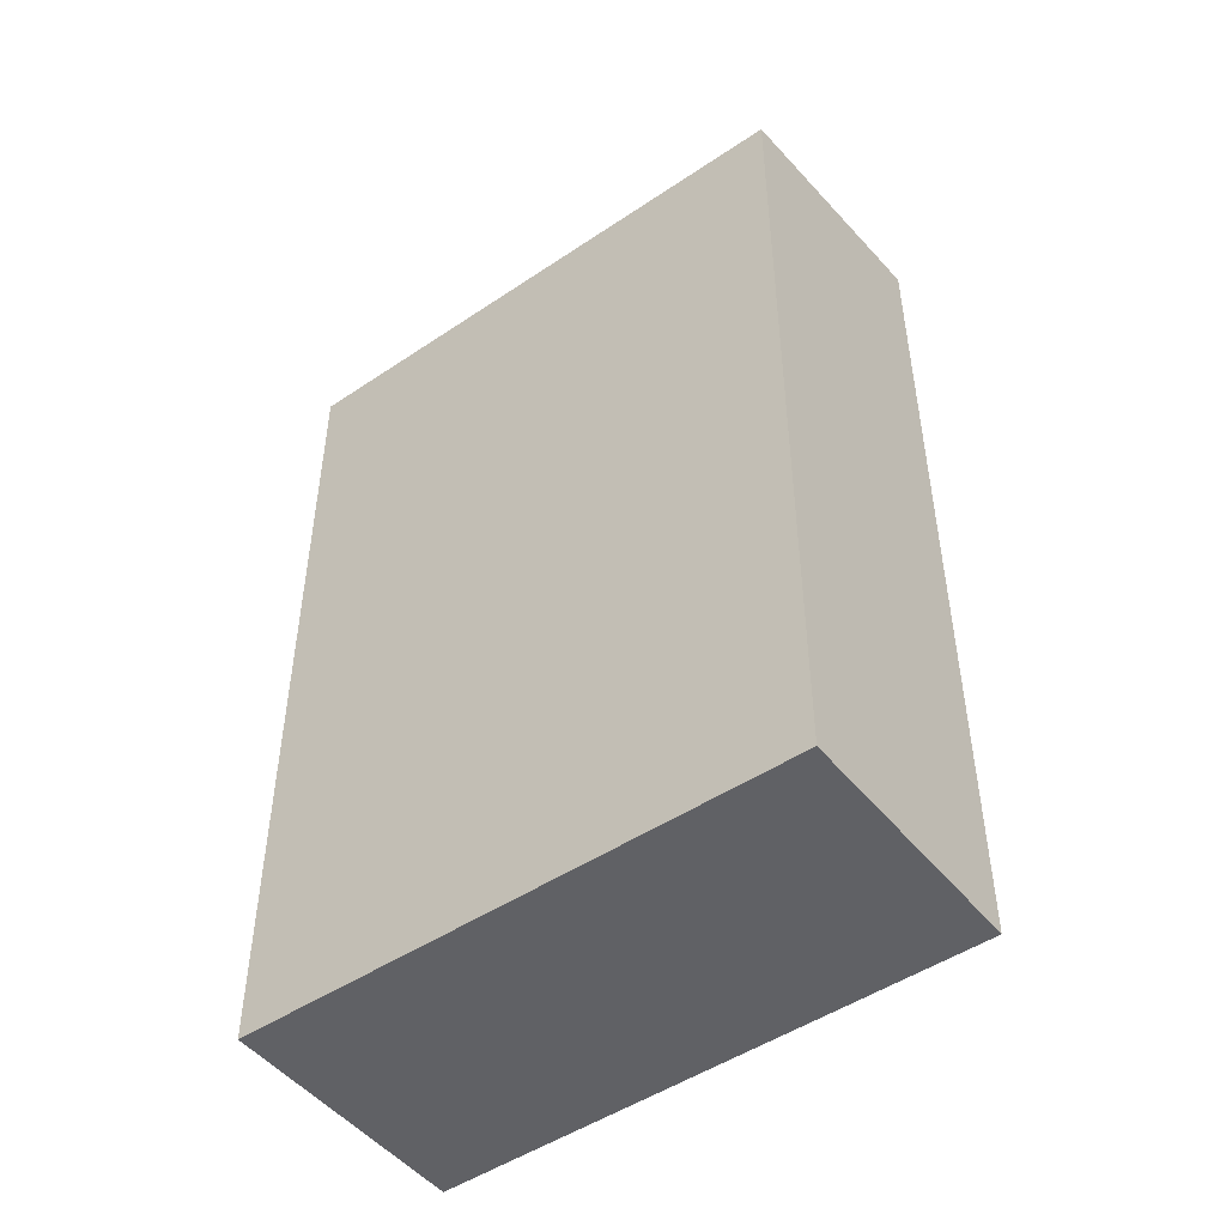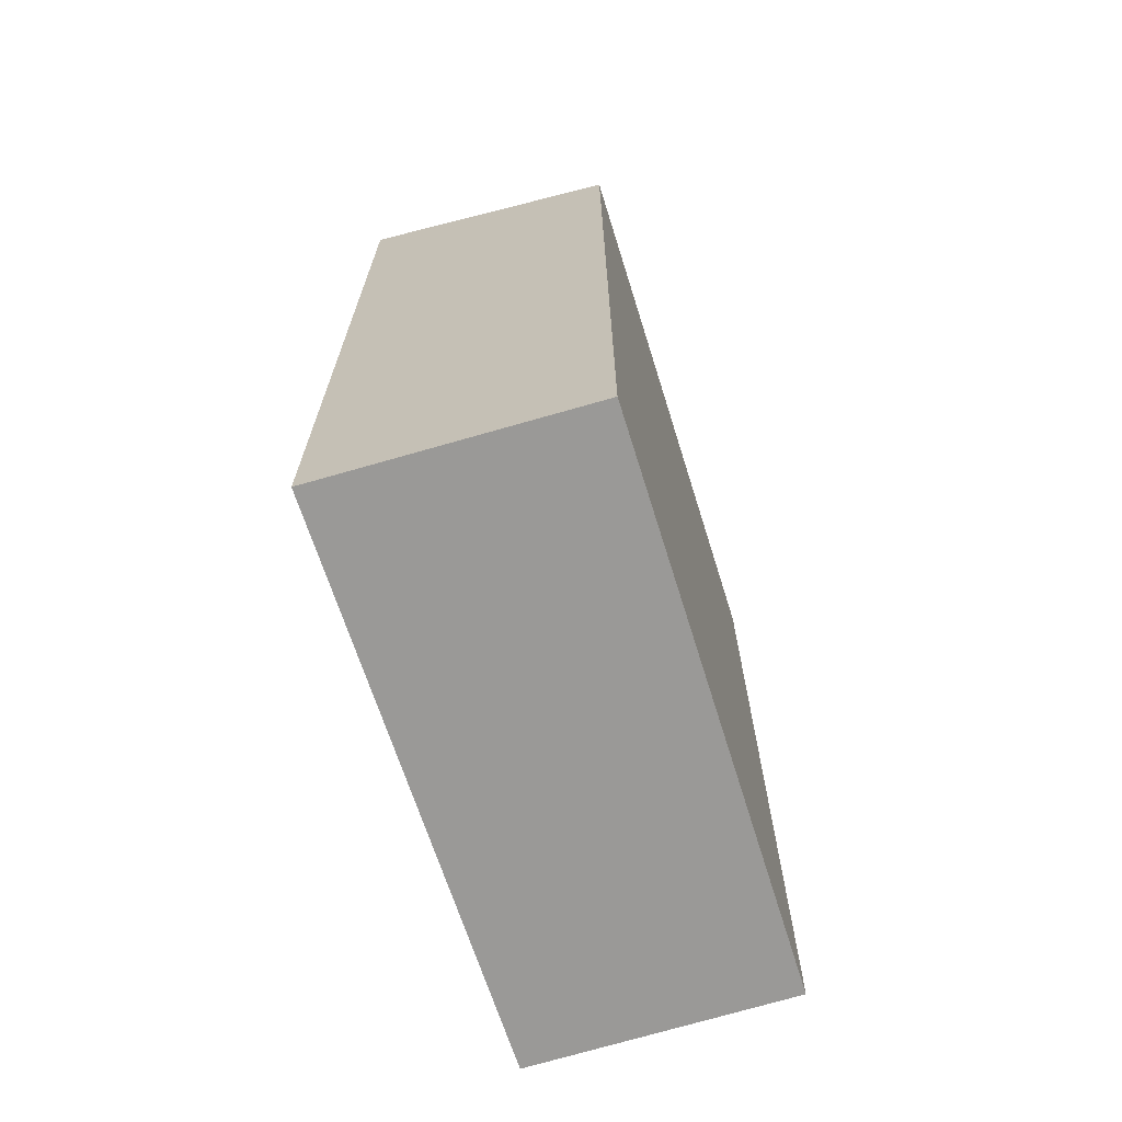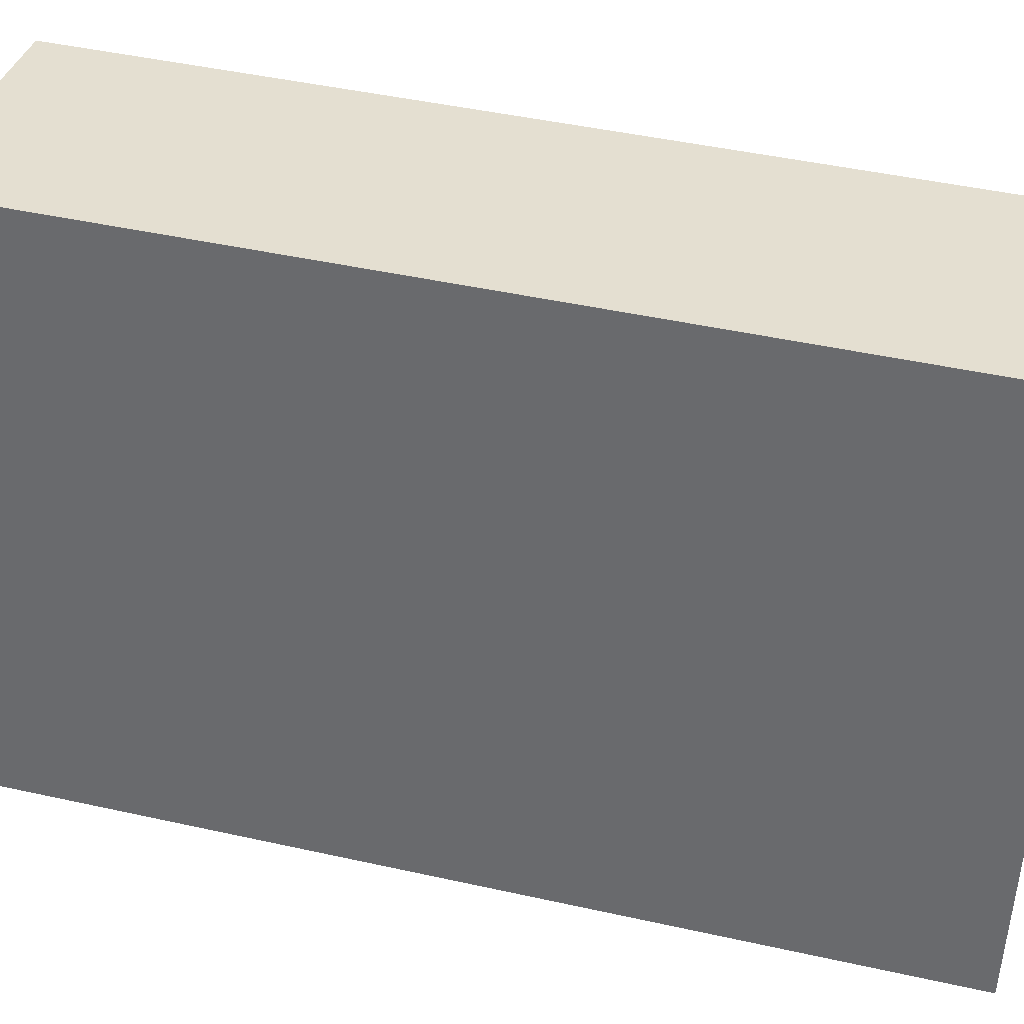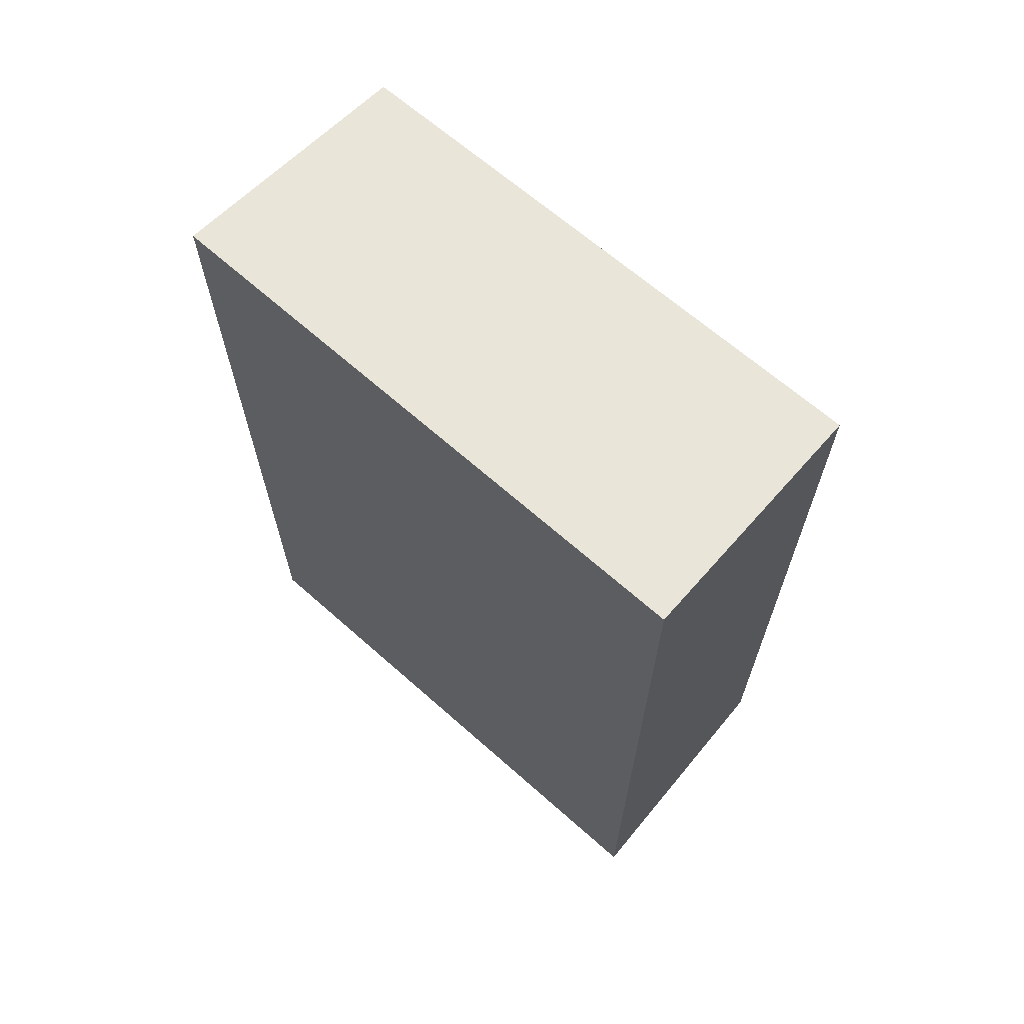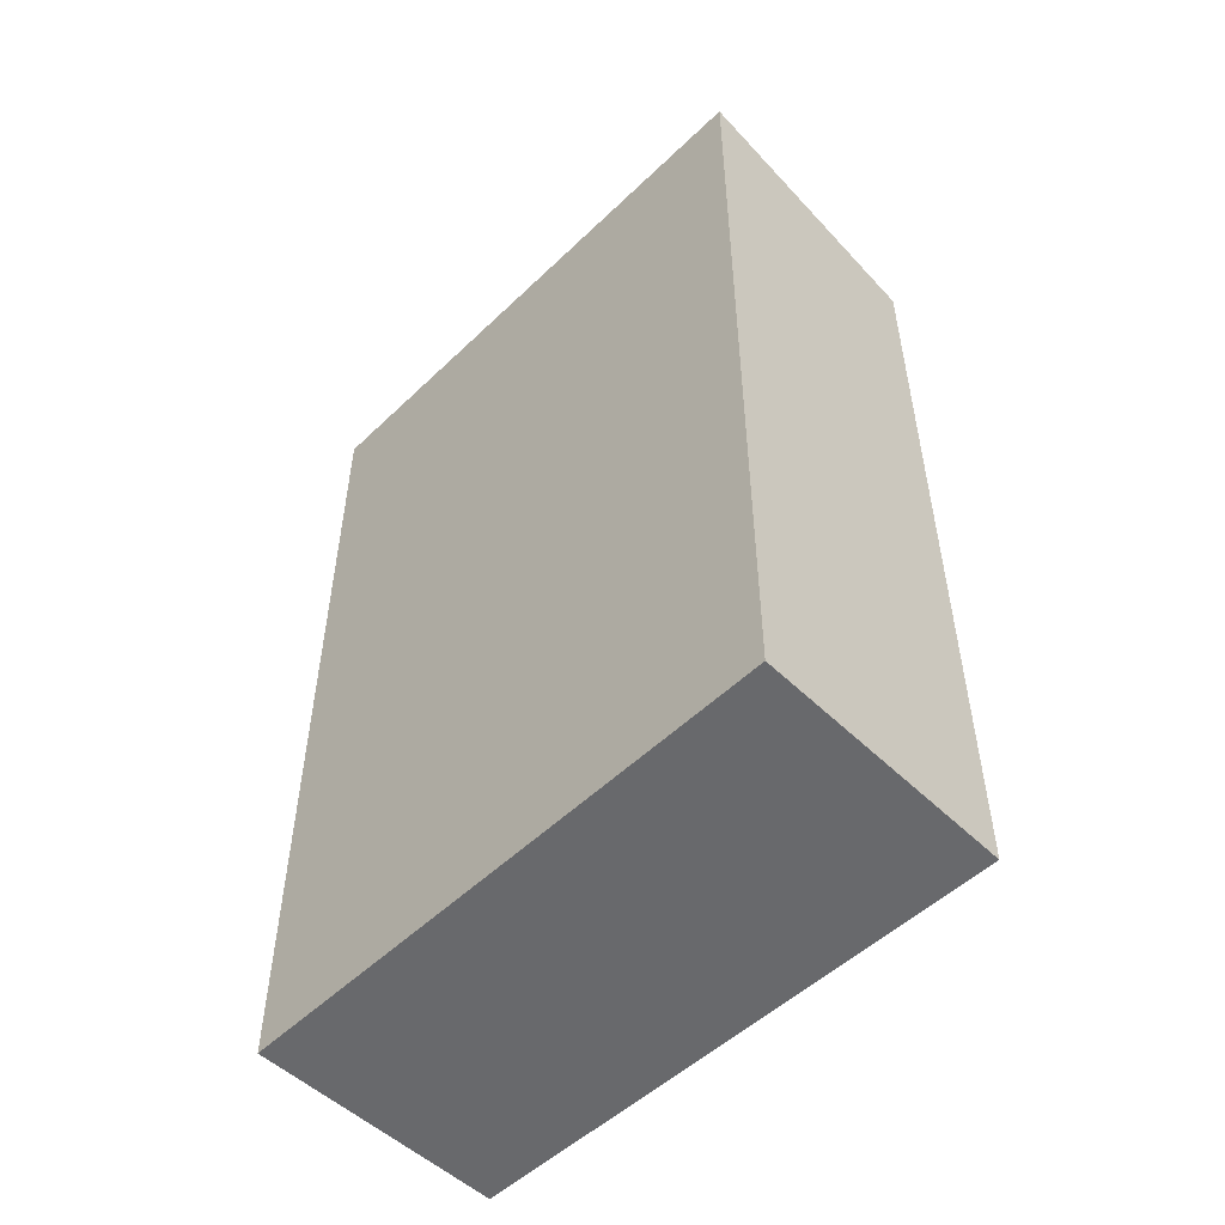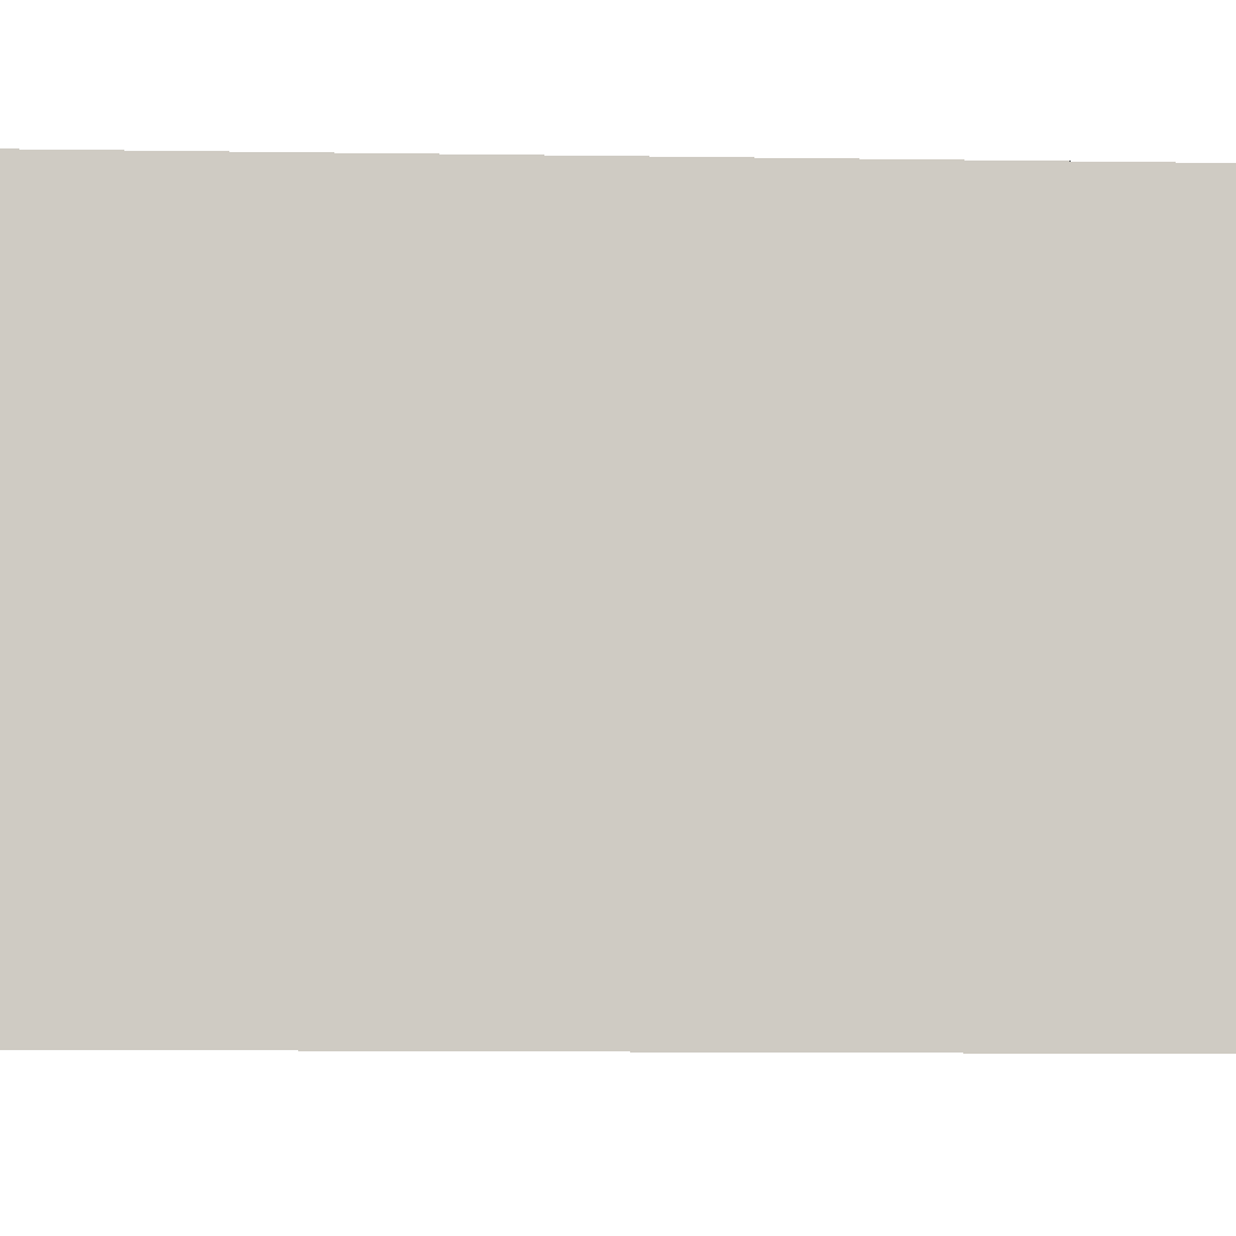
<metadata>
{"format":"obj","ext":"obj","renderer":"f3d","projection":"perspective","resolution":1024,"background":"white","views":[{"elev":-47.7,"azim":-62.9,"up":"+Y"},{"elev":-69.0,"azim":-172.6,"up":"+Y"},{"elev":45.5,"azim":104.4,"up":"+Z"},{"elev":67.1,"azim":120.9,"up":"+Y"},{"elev":-52.7,"azim":125.1,"up":"+Y"},{"elev":-14.5,"azim":-91.7,"up":"+Z"}]}
</metadata>
<code>
v  1.199 10.39 -6.829
v  3.144 10.96 0.537
v  4.441 10.96 -6.33
v  0 10.41 6.372e-16
v  4.441 3.876e-16 -6.33
v  1.199 4.182e-16 -6.829
v  0 0 0
v  3.144 -3.288e-17 0.537
g defaultobject
f 1 2 3
f 2 1 4
f 5 1 3
f 1 5 6
f 1 7 4
f 7 1 6
f 4 8 2
f 8 4 7
f 8 3 2
f 3 8 5
f 8 6 5
f 6 8 7

</code>
